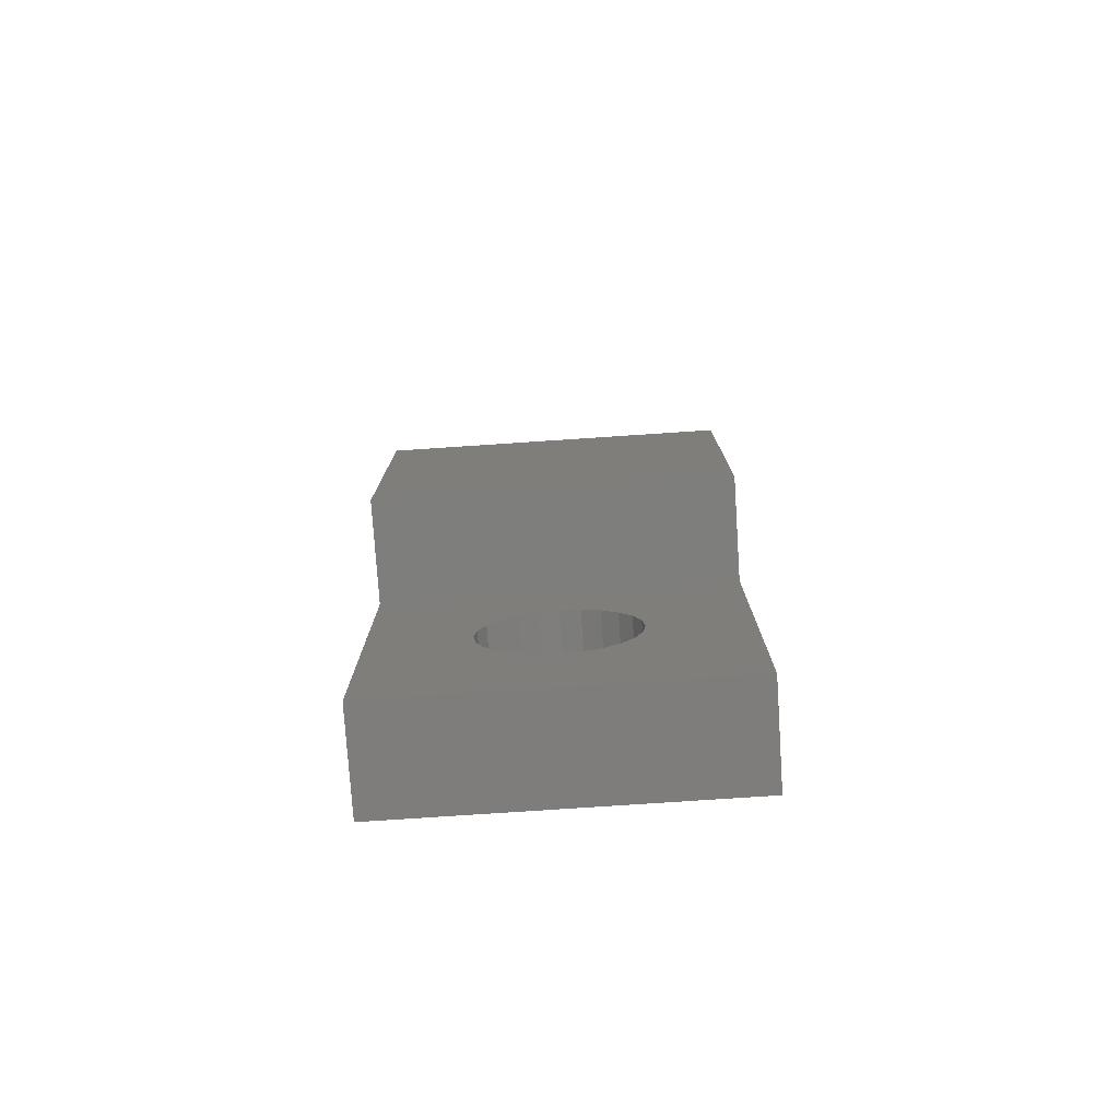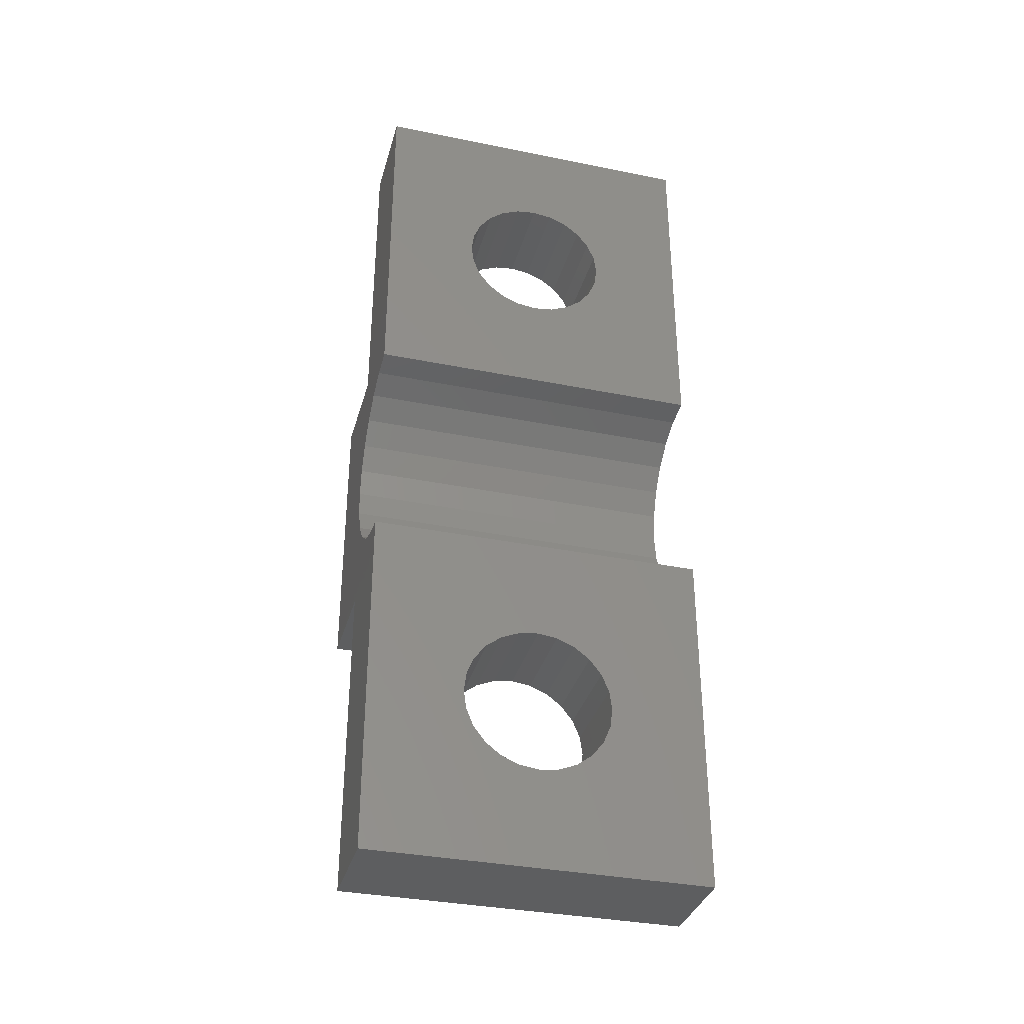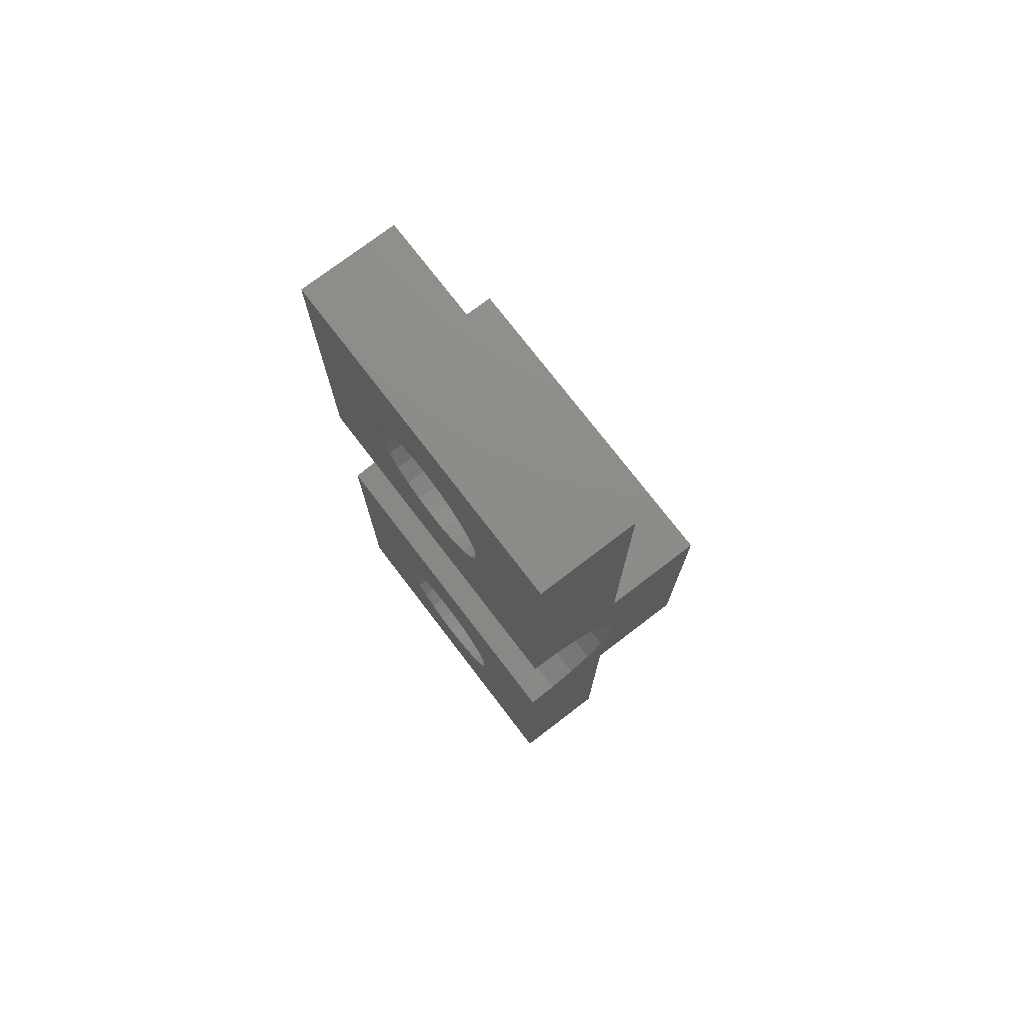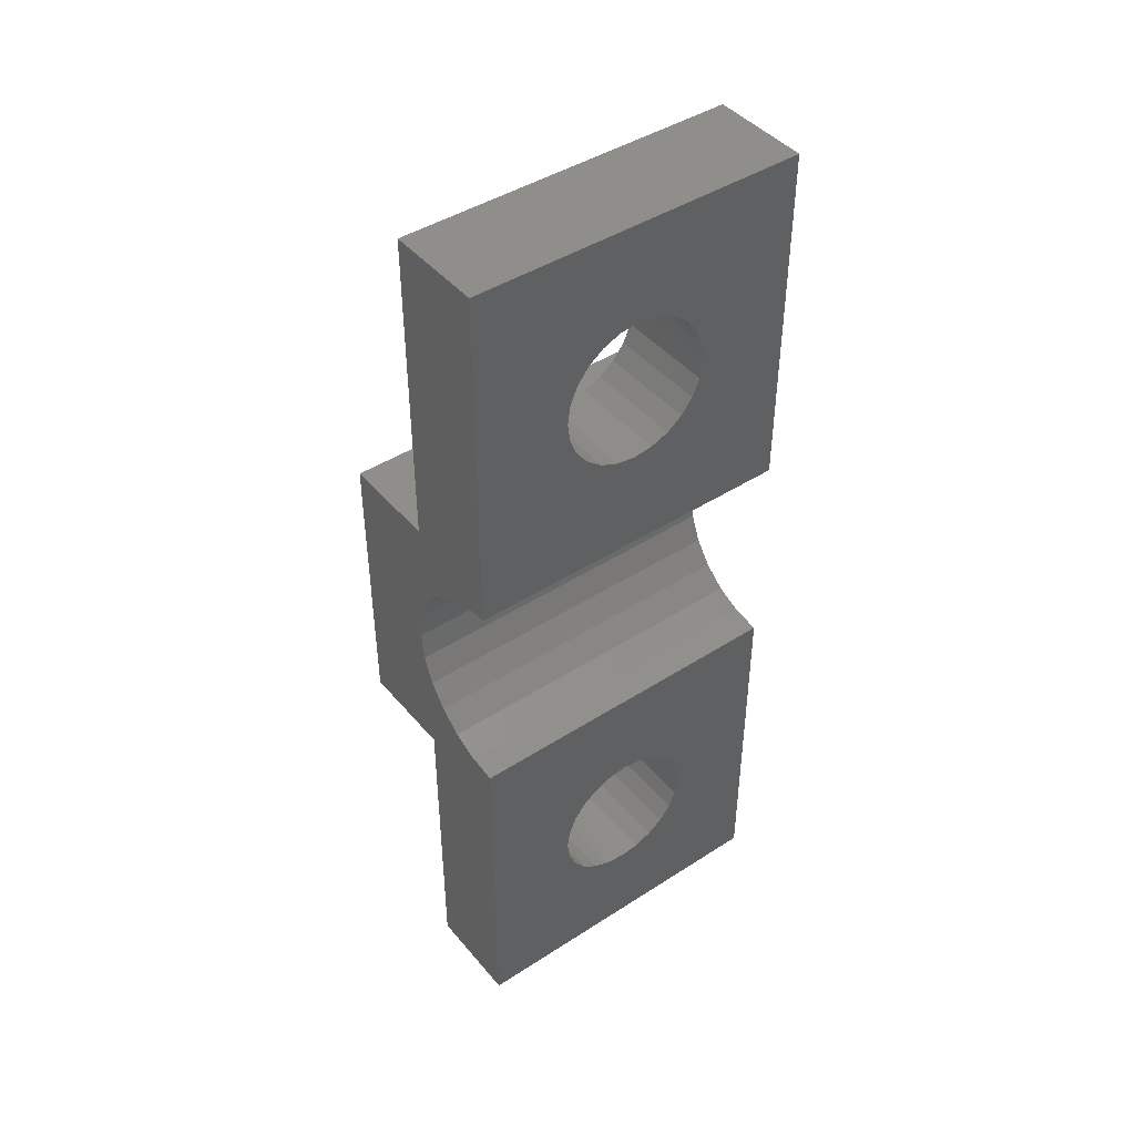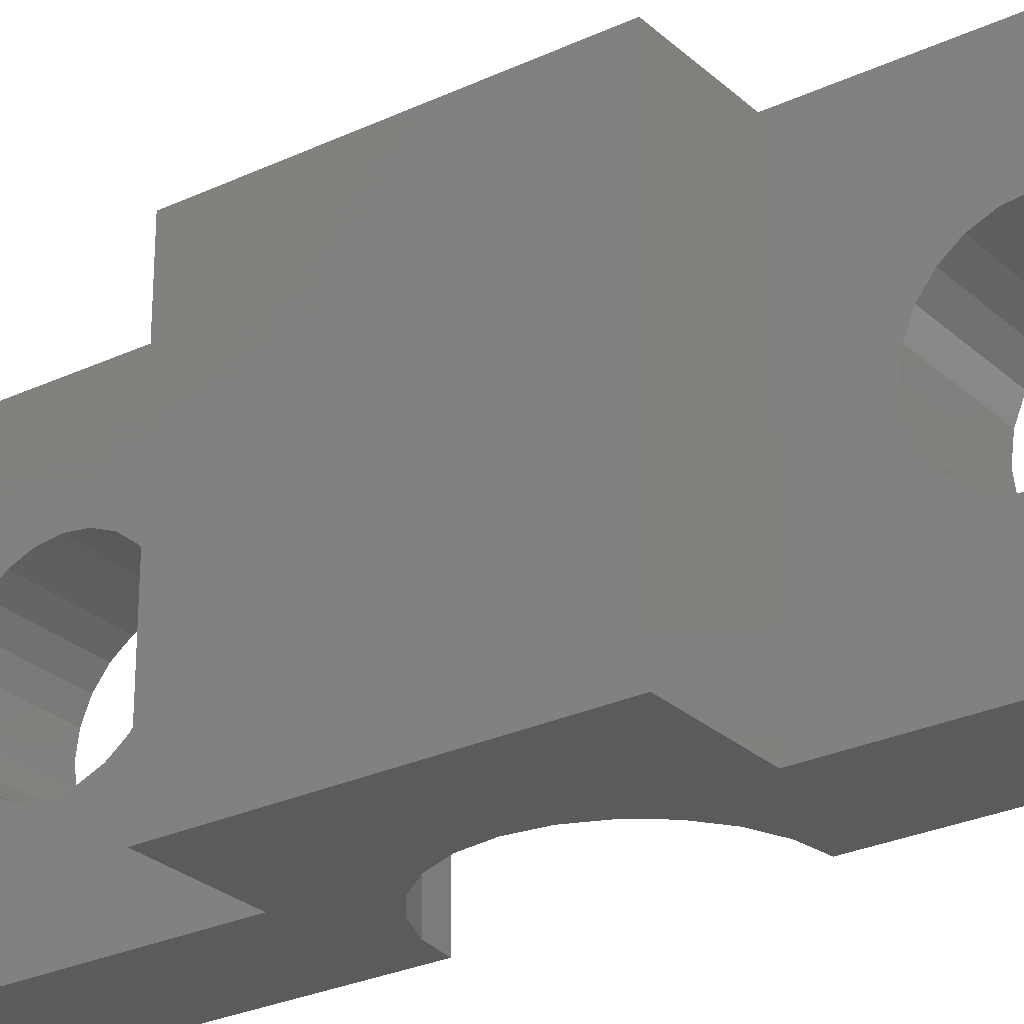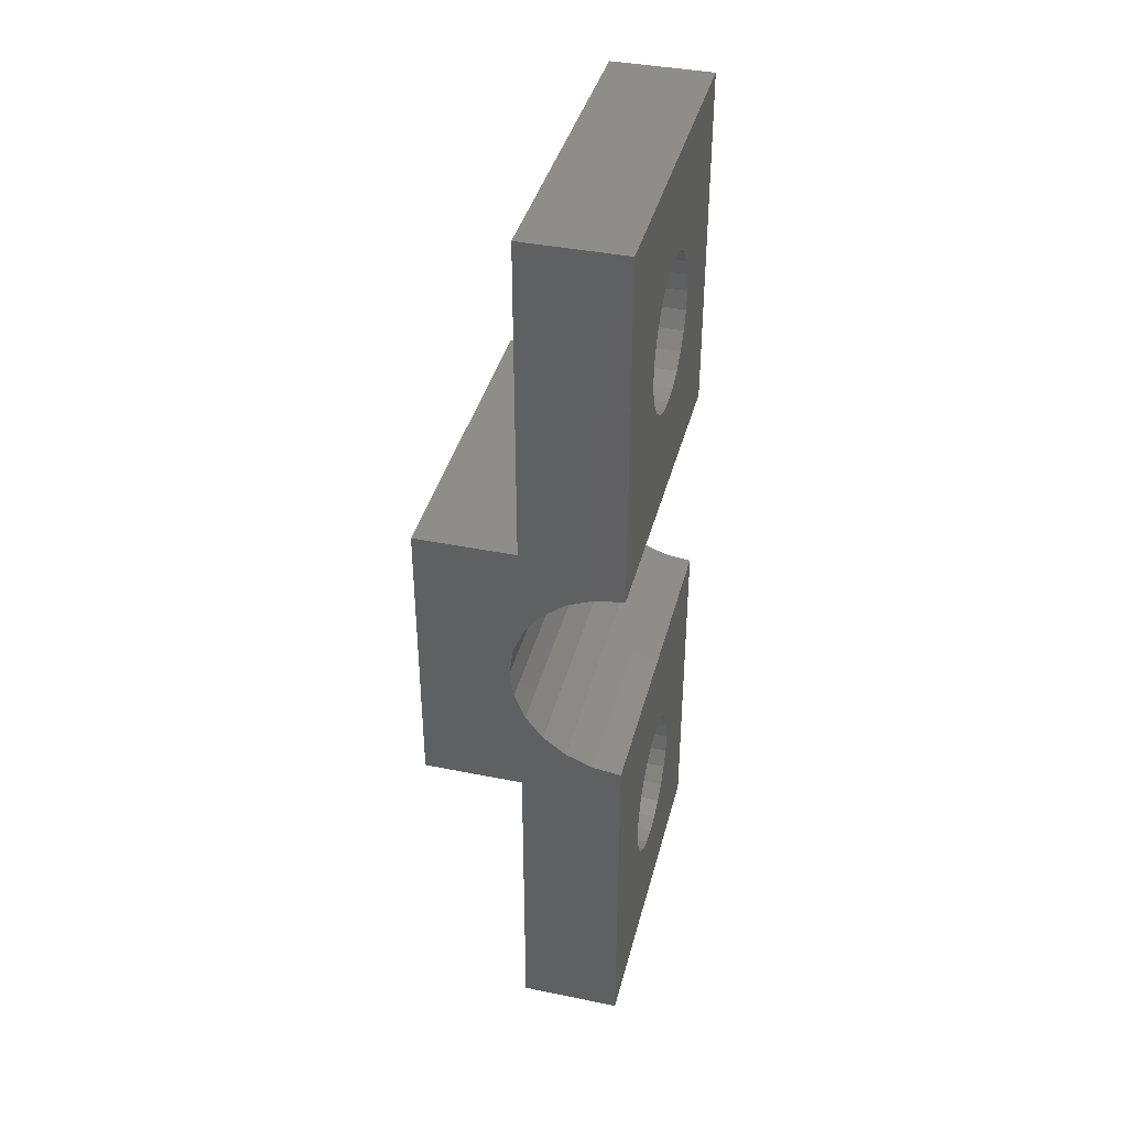
<metadata>
{"format":"stl","ext":"stl","renderer":"f3d","projection":"perspective","resolution":1024,"background":"white","views":[{"elev":-77.6,"azim":93.8,"up":"+Y"},{"elev":-34.9,"azim":-105.1,"up":"+Y"},{"elev":74.9,"azim":-37.4,"up":"+Y"},{"elev":44.1,"azim":-127.0,"up":"+Y"},{"elev":-27.1,"azim":126.1,"up":"+Z"},{"elev":39.3,"azim":-165.8,"up":"+Y"}]}
</metadata>
<code>
# stl→obj: 138 verts, 280 faces
v -0.1263 9.12 6.8
v 1.874 9.12 0
v -0.1263 9.12 0
v 1.874 9.12 6.8
v 1.874 6.919 4.15
v -0.1263 7.069 3.788
v 1.874 7.069 3.788
v -0.1263 6.919 4.15
v -0.1263 5.62 4.9
v 1.874 5.232 4.849
v -0.1263 5.232 4.849
v 1.874 5.62 4.9
v 1.874 2.72 0
v 1.874 4.171 3.012
v 1.874 2.72 6.8
v 1.874 4.321 2.65
v 1.874 4.559 2.339
v 1.874 4.87 2.101
v 1.874 4.12 3.4
v 1.874 5.232 1.951
v 1.874 5.62 1.9
v 1.874 6.008 1.951
v 1.874 6.37 2.101
v 1.874 6.681 2.339
v 1.874 6.919 2.65
v 1.874 7.069 3.012
v 1.874 7.12 3.4
v 1.874 4.87 4.699
v 1.874 4.559 4.461
v 1.874 4.321 4.15
v 1.874 4.171 3.788
v 1.874 6.008 4.849
v 1.874 6.37 4.699
v 1.874 6.681 4.461
v 1.874 -9.48 2.82e-15
v -0.1263 -9.48 6.8
v -0.1263 -9.48 0
v 1.874 -9.48 6.8
v 1.874 -7.279 2.65
v 1.874 -7.041 2.339
v 1.874 -6.73 2.101
v 1.874 -3.08 2.82e-15
v 1.874 -7.429 3.012
v 1.874 -7.48 3.4
v 1.874 -6.368 1.951
v 1.874 -5.98 1.9
v 1.874 -5.592 1.951
v 1.874 -5.23 2.101
v 1.874 -4.919 2.339
v 1.874 -4.681 2.65
v 1.874 -4.531 3.012
v 1.874 -4.48 3.4
v 1.874 -6.73 4.699
v 1.874 -3.08 6.8
v 1.874 -7.041 4.461
v 1.874 -7.279 4.15
v 1.874 -7.429 3.788
v 1.874 -6.368 4.849
v 1.874 -5.98 4.9
v 1.874 -5.592 4.849
v 1.874 -5.23 4.699
v 1.874 -4.919 4.461
v 1.874 -4.681 4.15
v 1.874 -4.531 3.788
v -0.1263 7.12 3.4
v -0.1263 4.87 4.699
v -0.1263 4.559 4.461
v -0.1263 6.008 4.849
v -0.1263 6.681 4.461
v -0.1263 6.37 4.699
v -0.1263 -7.279 2.65
v -0.1263 -7.041 2.339
v -0.1263 -6.73 2.101
v -0.1263 -4.531 3.012
v -0.1263 -4.48 3.4
v -0.1263 -5.592 1.951
v -0.1263 -5.23 2.101
v -0.1263 -4.919 2.339
v -0.1263 -4.681 2.65
v -0.1263 -7.429 3.788
v -0.1263 -7.279 4.15
v -0.1263 -5.592 4.849
v -0.1263 -5.23 4.699
v -0.1263 -5.98 4.9
v 3.874 2.72 5.64e-15
v 3.874 -3.08 6.8
v 3.874 -3.08 5.64e-15
v 3.874 2.72 6.8
v -0.1263 -4.531 3.788
v -0.1263 -4.681 4.15
v -0.1263 -4.919 4.461
v -0.1263 -6.368 4.849
v -0.1263 -6.73 4.699
v -0.1263 -6.368 1.951
v -0.1263 -7.429 3.012
v -0.1263 -7.041 4.461
v -0.1263 -7.48 3.4
v -0.1263 -5.98 1.9
v -0.1263 6.681 2.339
v -0.1263 6.37 2.101
v -0.1263 4.171 3.788
v -0.1263 4.12 3.4
v -0.1263 4.171 3.012
v -0.1263 4.321 2.65
v -0.1263 4.321 4.15
v -0.1263 4.559 2.339
v -0.1263 5.62 1.9
v -0.1263 5.232 1.951
v -0.1263 6.008 1.951
v -0.1263 4.87 2.101
v -0.1263 7.069 3.012
v -0.1263 6.919 2.65
v -0.1263 -2.38 6.8
v 0.4431 -2.305 6.8
v 0.9737 -2.085 6.8
v 1.429 -1.736 6.8
v 1.779 -1.28 6.8
v 1.999 -0.7493 6.8
v 2.074 -0.1799 6.8
v 1.999 0.3895 6.8
v 1.779 0.9201 6.8
v 0.4431 1.945 6.8
v -0.1263 2.02 6.8
v 0.9737 1.725 6.8
v 1.429 1.376 6.8
v -0.1263 2.02 0
v 0.4431 1.945 0
v 0.9737 1.725 0
v 1.429 1.376 0
v 1.779 0.9201 0
v 1.999 0.3895 0
v 2.074 -0.1799 0
v 1.999 -0.7493 0
v 1.779 -1.28 0
v 0.4431 -2.305 0
v -0.1263 -2.38 0
v 0.9737 -2.085 0
v 1.429 -1.736 0
f 1 2 3
f 2 1 4
f 5 6 7
f 6 5 8
f 9 10 11
f 10 9 12
f 13 14 15
f 14 13 16
f 16 13 17
f 17 13 18
f 18 13 2
f 15 14 19
f 18 2 20
f 20 2 21
f 21 2 22
f 22 2 23
f 23 2 24
f 24 2 25
f 25 2 26
f 26 2 27
f 15 28 4
f 28 15 29
f 29 15 30
f 30 15 31
f 31 15 19
f 4 28 10
f 4 10 12
f 4 12 32
f 4 32 33
f 4 33 34
f 4 34 5
f 4 5 7
f 4 7 27
f 4 27 2
f 35 36 37
f 36 35 38
f 35 39 38
f 39 35 40
f 40 35 41
f 41 35 42
f 38 39 43
f 38 43 44
f 41 42 45
f 45 42 46
f 46 42 47
f 47 42 48
f 48 42 49
f 49 42 50
f 50 42 51
f 51 42 52
f 38 53 54
f 53 38 55
f 55 38 56
f 56 38 57
f 57 38 44
f 54 53 58
f 54 58 59
f 54 59 60
f 54 60 61
f 54 61 62
f 54 62 63
f 54 63 64
f 54 64 52
f 54 52 42
f 7 65 27
f 65 7 6
f 66 29 67
f 29 66 28
f 68 12 9
f 12 68 32
f 34 8 5
f 8 34 69
f 11 28 66
f 28 11 10
f 70 32 68
f 32 70 33
f 71 40 72
f 40 71 39
f 72 41 73
f 41 72 40
f 52 74 51
f 74 52 75
f 76 48 77
f 48 76 47
f 50 78 49
f 78 50 79
f 80 56 57
f 56 80 81
f 61 82 83
f 82 61 60
f 60 84 82
f 84 60 59
f 85 86 87
f 86 85 88
f 63 89 64
f 89 63 90
f 62 83 91
f 83 62 61
f 59 92 84
f 92 59 58
f 58 93 92
f 93 58 53
f 73 45 94
f 45 73 41
f 77 49 78
f 49 77 48
f 69 33 70
f 33 69 34
f 95 39 71
f 39 95 43
f 81 55 56
f 55 81 96
f 53 96 93
f 96 53 55
f 87 54 42
f 54 87 86
f 80 44 97
f 44 80 57
f 64 75 52
f 75 64 89
f 98 47 76
f 47 98 46
f 97 43 95
f 43 97 44
f 51 79 50
f 79 51 74
f 62 90 63
f 90 62 91
f 94 46 98
f 46 94 45
f 23 99 100
f 99 23 24
f 101 19 102
f 19 101 31
f 103 16 104
f 16 103 14
f 67 30 105
f 30 67 29
f 104 17 106
f 17 104 16
f 105 31 101
f 31 105 30
f 102 14 103
f 14 102 19
f 20 107 108
f 107 20 21
f 22 100 109
f 100 22 23
f 21 109 107
f 109 21 22
f 17 110 106
f 110 17 18
f 18 108 110
f 108 18 20
f 27 111 26
f 111 27 65
f 26 112 25
f 112 26 111
f 15 85 13
f 85 15 88
f 25 99 24
f 99 25 112
f 38 113 36
f 113 38 114
f 114 38 115
f 115 38 116
f 116 38 117
f 117 38 54
f 54 118 117
f 118 54 86
f 118 86 119
f 120 15 121
f 15 120 88
f 88 120 119
f 88 119 86
f 122 1 123
f 1 122 4
f 4 122 124
f 4 124 125
f 4 125 121
f 4 121 15
f 123 105 126
f 105 123 67
f 67 123 66
f 66 123 1
f 126 105 101
f 126 101 102
f 66 1 11
f 11 1 9
f 9 1 68
f 68 1 70
f 70 1 69
f 69 1 8
f 8 1 6
f 6 1 65
f 126 110 3
f 110 126 106
f 106 126 104
f 104 126 103
f 103 126 102
f 3 110 108
f 3 108 107
f 3 107 109
f 3 109 100
f 3 100 99
f 3 99 112
f 3 112 111
f 3 111 65
f 3 65 1
f 3 127 126
f 127 3 2
f 127 2 128
f 128 2 129
f 129 2 130
f 130 2 13
f 130 13 131
f 131 13 85
f 131 85 132
f 133 42 134
f 42 133 87
f 87 133 132
f 87 132 85
f 135 37 136
f 37 135 35
f 35 135 137
f 35 137 138
f 35 138 134
f 35 134 42
f 118 134 117
f 134 118 133
f 121 131 120
f 131 121 130
f 125 130 121
f 130 125 129
f 125 128 129
f 128 125 124
f 124 127 128
f 127 124 122
f 122 126 127
f 126 122 123
f 113 135 136
f 135 113 114
f 114 137 135
f 137 114 115
f 115 138 137
f 138 115 116
f 117 138 116
f 138 117 134
f 36 81 37
f 81 36 96
f 96 36 93
f 93 36 113
f 37 81 80
f 37 80 97
f 93 113 92
f 92 113 84
f 84 113 82
f 82 113 83
f 83 113 91
f 91 113 90
f 90 113 89
f 89 113 75
f 37 73 136
f 73 37 72
f 72 37 71
f 71 37 95
f 95 37 97
f 136 73 94
f 136 94 98
f 136 98 76
f 136 76 77
f 136 77 78
f 136 78 79
f 136 79 74
f 136 74 75
f 136 75 113
f 120 132 119
f 132 120 131
f 119 133 118
f 133 119 132

</code>
